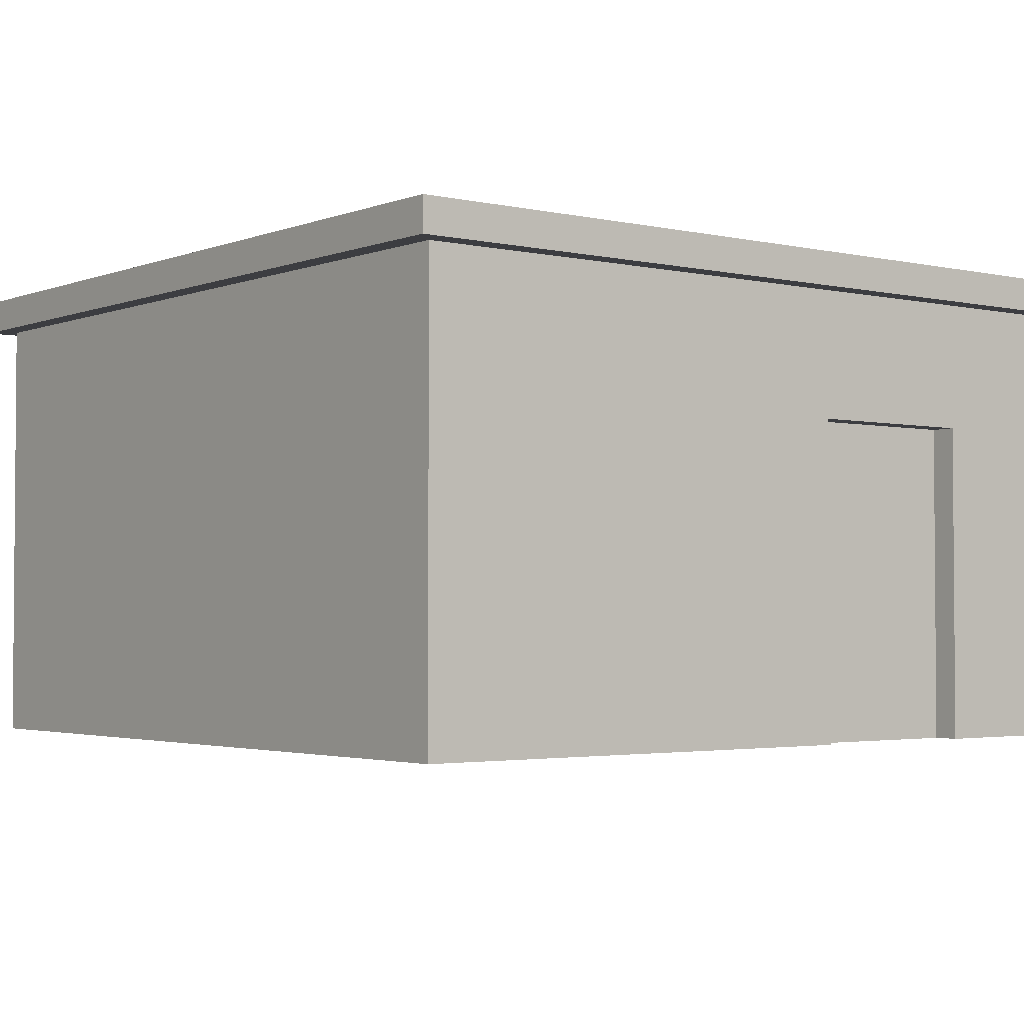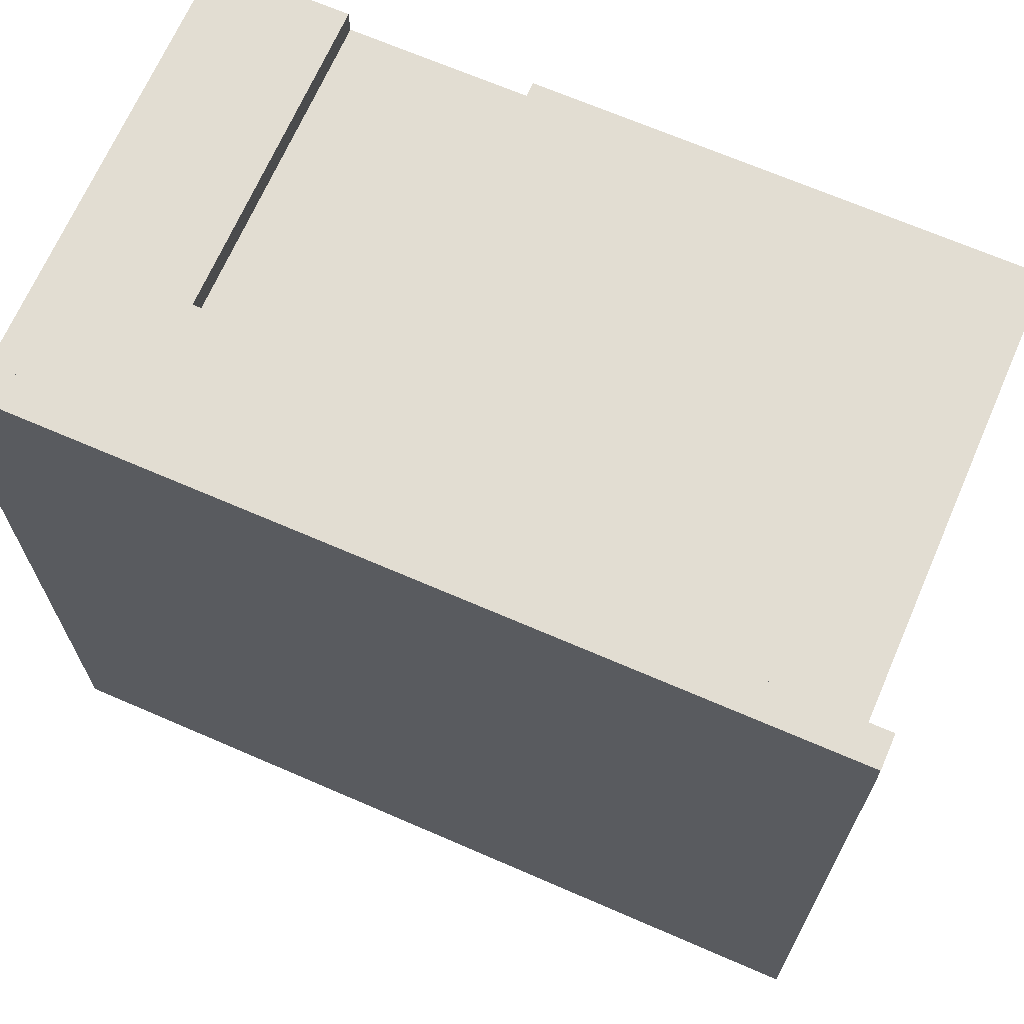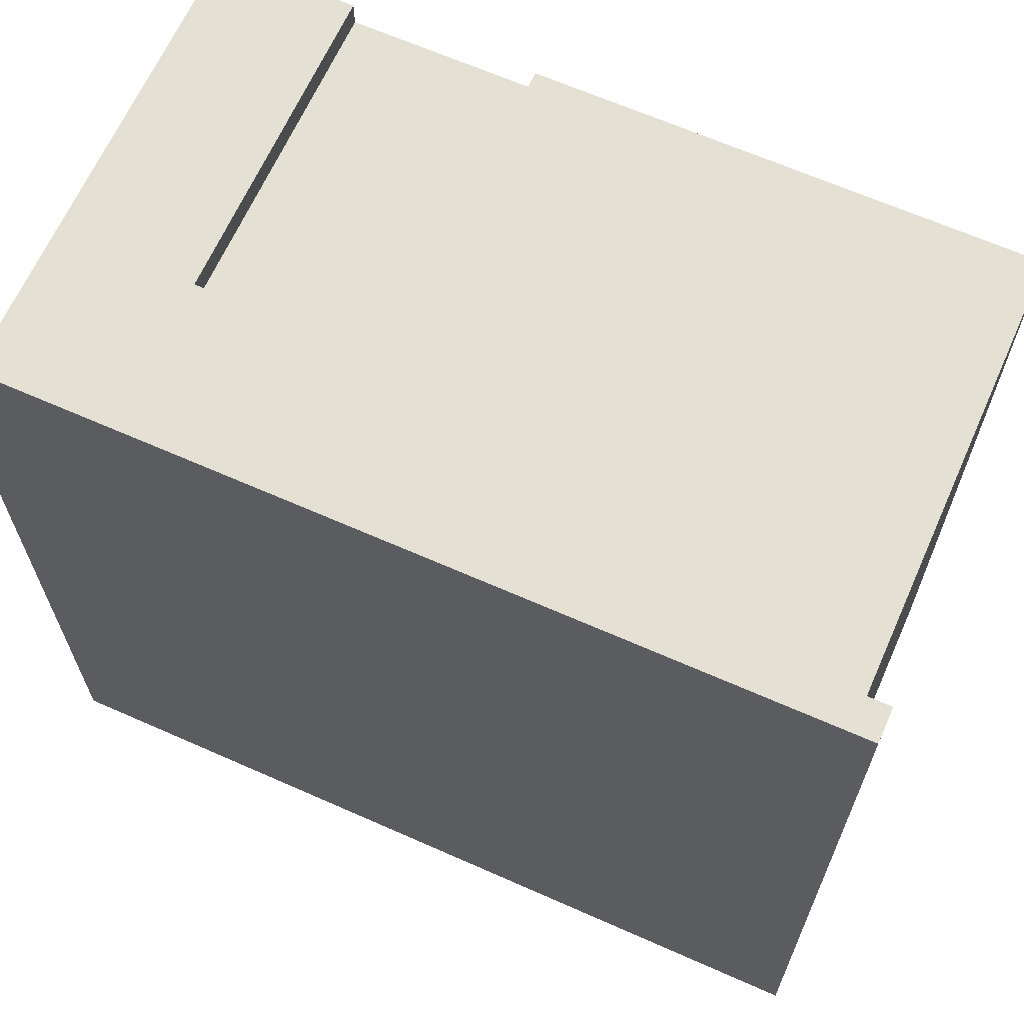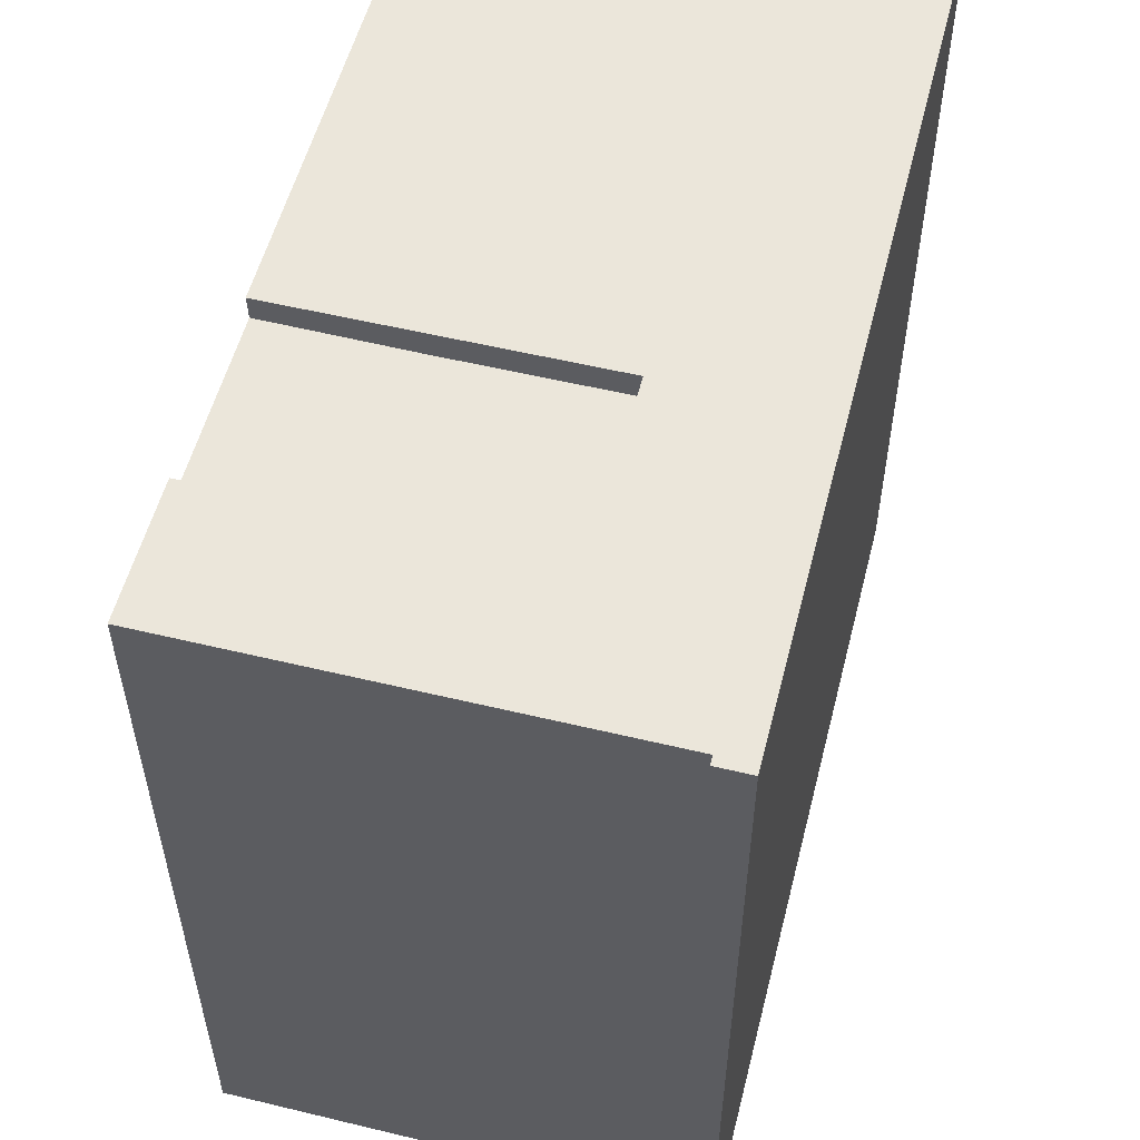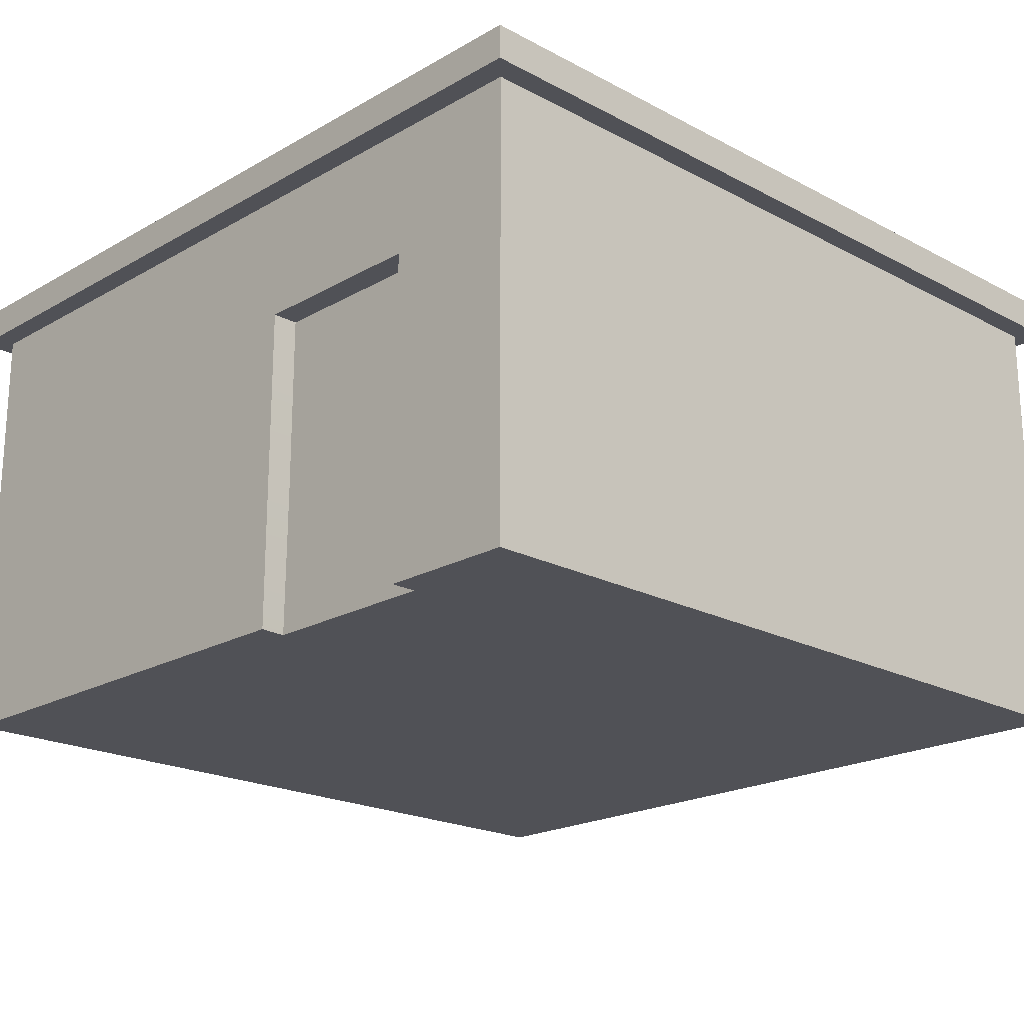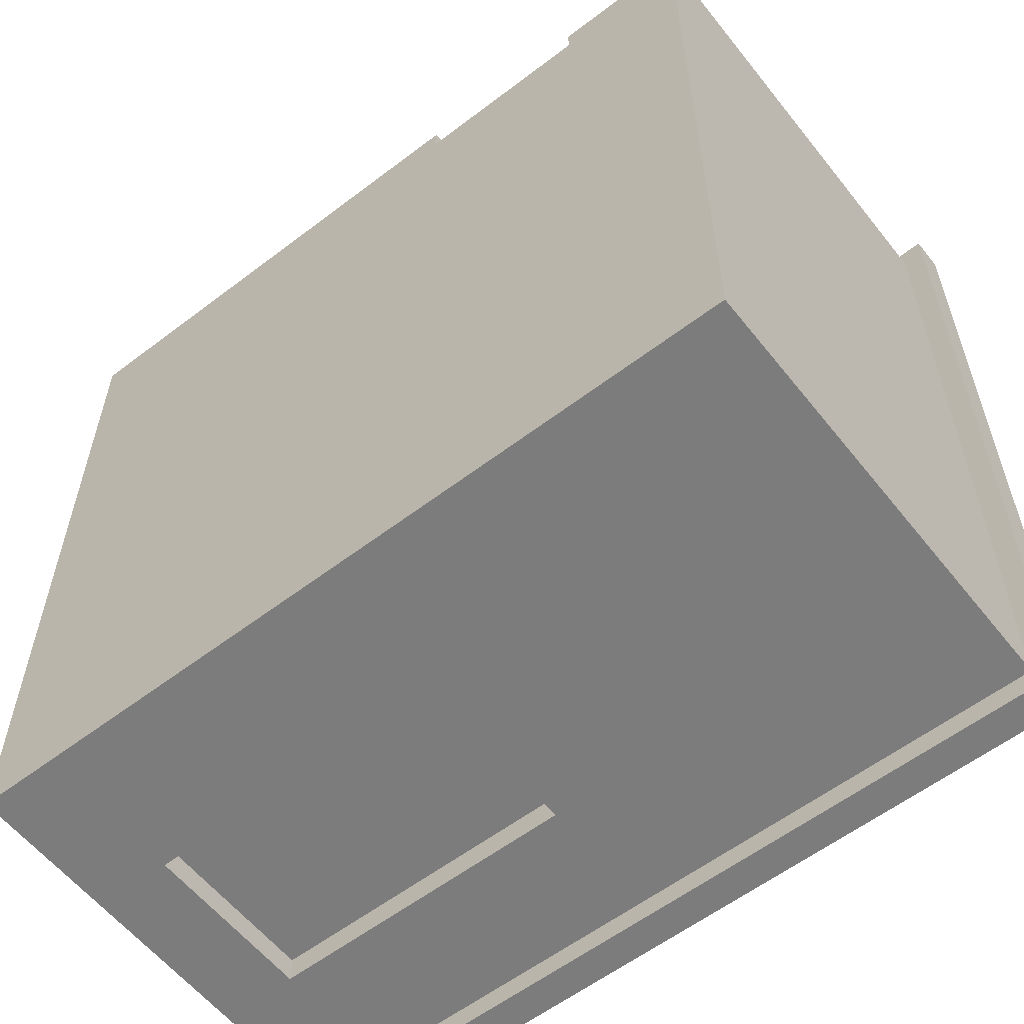
<metadata>
{"format":"obj","ext":"obj","renderer":"f3d","projection":"perspective","resolution":1024,"background":"white","views":[{"elev":-2.7,"azim":-37.7,"up":"+Y"},{"elev":68.3,"azim":-156.5,"up":"+Z"},{"elev":65.7,"azim":-156.0,"up":"+Z"},{"elev":54.8,"azim":104.3,"up":"+Z"},{"elev":-20.3,"azim":46.1,"up":"+Y"},{"elev":-58.8,"azim":38.2,"up":"+Z"}]}
</metadata>
<code>
g default
v -12.52 0 -12.48
v -12.48 0 12.52
v 12.48 0 -12.52
v 12.52 0 12.48
v -12.52 13.95 -12.48
v -12.48 13.95 12.52
v 12.52 13.95 12.48
v 12.48 13.95 -12.52
v -13.22 13.95 -13.18
v -13.18 13.95 13.22
v -13.18 15 13.22
v -13.22 15 -13.18
v 13.18 15 -13.22
v 13.22 15 13.18
v 13.22 13.95 13.18
v 13.18 13.95 -13.22
v 8.286 15 13.19
v 8.286 13.95 13.19
v 8.299 13.95 12.49
v 8.299 0 12.49
v 8.261 0 -12.51
v 8.261 13.95 -12.51
v 8.246 13.95 -13.21
v 8.246 15 -13.21
v 2.684 15 13.2
v 2.684 13.95 13.2
v 2.62 13.95 12.5
v 2.62 0 12.5
v -0.4276 0 -12.5
v -0.4276 13.95 -12.5
v -0.5187 13.95 -13.2
v -0.5187 15 -13.2
v -12.52 9.974 -12.48
v -12.48 9.974 12.52
v 2.62 9.974 12.5
v 8.299 9.974 12.49
v 12.52 9.974 12.48
v 12.48 9.974 -12.52
v 8.261 9.974 -12.51
v -0.4276 9.974 -12.5
v -12.52 4.624 -12.48
v -12.48 4.624 12.52
v 8.261 4.624 -12.51
v -0.4276 4.624 -12.5
v 2.62 4.624 12.5
v 8.299 4.624 12.49
v 12.52 4.624 12.48
v 12.48 4.624 -12.52
v -10.07 15 13.22
v -10.07 13.95 13.22
v -10.06 13.95 12.51
v -10.06 9.974 12.51
v -10.06 4.624 12.51
v -10.06 0 12.51
v -10.1 0 -12.49
v -10.1 4.624 -12.49
v -10.1 9.974 -12.49
v -10.1 13.95 -12.49
v -10.11 13.95 -13.19
v -10.11 15 -13.19
v 8.297 0 11.69
v 2.573 0 11.7
v 8.297 4.624 11.69
v 8.297 9.974 11.69
v 2.619 9.974 11.7
v 2.619 4.624 11.7
v -0.4264 9.974 -11.7
v -10.1 9.974 -11.69
v -0.4264 4.624 -11.7
v -10.1 4.624 -11.69
v 12.52 13.95 11.63
v 12.52 9.974 11.68
v 12.52 4.624 11.68
v 12.52 0 11.68
v -10.06 0 11.72
v -12.48 0 11.72
v -12.48 4.624 11.72
v -12.48 9.974 11.72
v -12.48 13.95 11.76
v -13.19 13.95 11.77
v -13.19 15 11.77
v -10.07 15 11.75
v 2.583 15 11.69
v 8.282 15 11.66
v 13.22 15 11.63
v 13.22 13.95 11.63
g casa_vermelha1 Casas_comunidade
f 12 9 80 81
f 16 13 85 86
f 21 3 74 61
f 17 18 15 14
f 16 23 24 13
f 5 33 78 79
f 19 36 37 7
f 38 8 71 72
f 38 39 22 8
f 80 9 5 79
f 16 86 71 8
f 18 19 7 15
f 8 22 23 16
f 85 13 24 84
f 25 26 18 17
f 26 27 19 18
f 27 35 36 19
f 29 21 61 62
f 22 39 40 30
f 23 22 30 31
f 24 23 31 32
f 84 24 32 83
f 49 50 26 25
f 50 51 27 26
f 51 52 35 27
f 55 29 62 75
f 30 40 57 58
f 31 30 58 59
f 32 31 59 60
f 83 32 60 82
f 41 1 76 77
f 53 54 28 45
f 37 36 46 47
f 48 38 72 73
f 3 21 43 48
f 40 39 43 44
f 78 33 41 77
f 52 53 45 35
f 47 46 20 4
f 74 3 48 73
f 48 43 39 38
f 44 43 21 29
f 55 56 44 29
f 82 60 12 81
f 10 50 49 11
f 6 51 50 10
f 34 52 51 6
f 42 53 52 34
f 2 54 53 42
f 76 1 55 75
f 41 56 55 1
f 33 57 56 41
f 58 57 33 5
f 59 58 5 9
f 60 59 9 12
f 66 63 64 65
f 68 67 69 70
f 20 46 63 61
f 46 36 64 63
f 36 35 65 64
f 35 45 66 65
f 45 28 62 66
f 57 40 67 68
f 40 44 69 67
f 44 56 70 69
f 56 57 68 70
f 72 71 7 37
f 73 72 37 47
f 74 73 47 4
f 61 74 4 20
f 75 62 28 54
f 76 75 54 2
f 77 76 2 42
f 78 77 42 34
f 79 78 34 6
f 80 79 6 10
f 81 80 10 11
f 11 49 82 81
f 25 83 82 49
f 17 84 83 25
f 17 14 85 84
f 86 85 14 15
f 7 71 86 15
f 62 61 63 66

</code>
